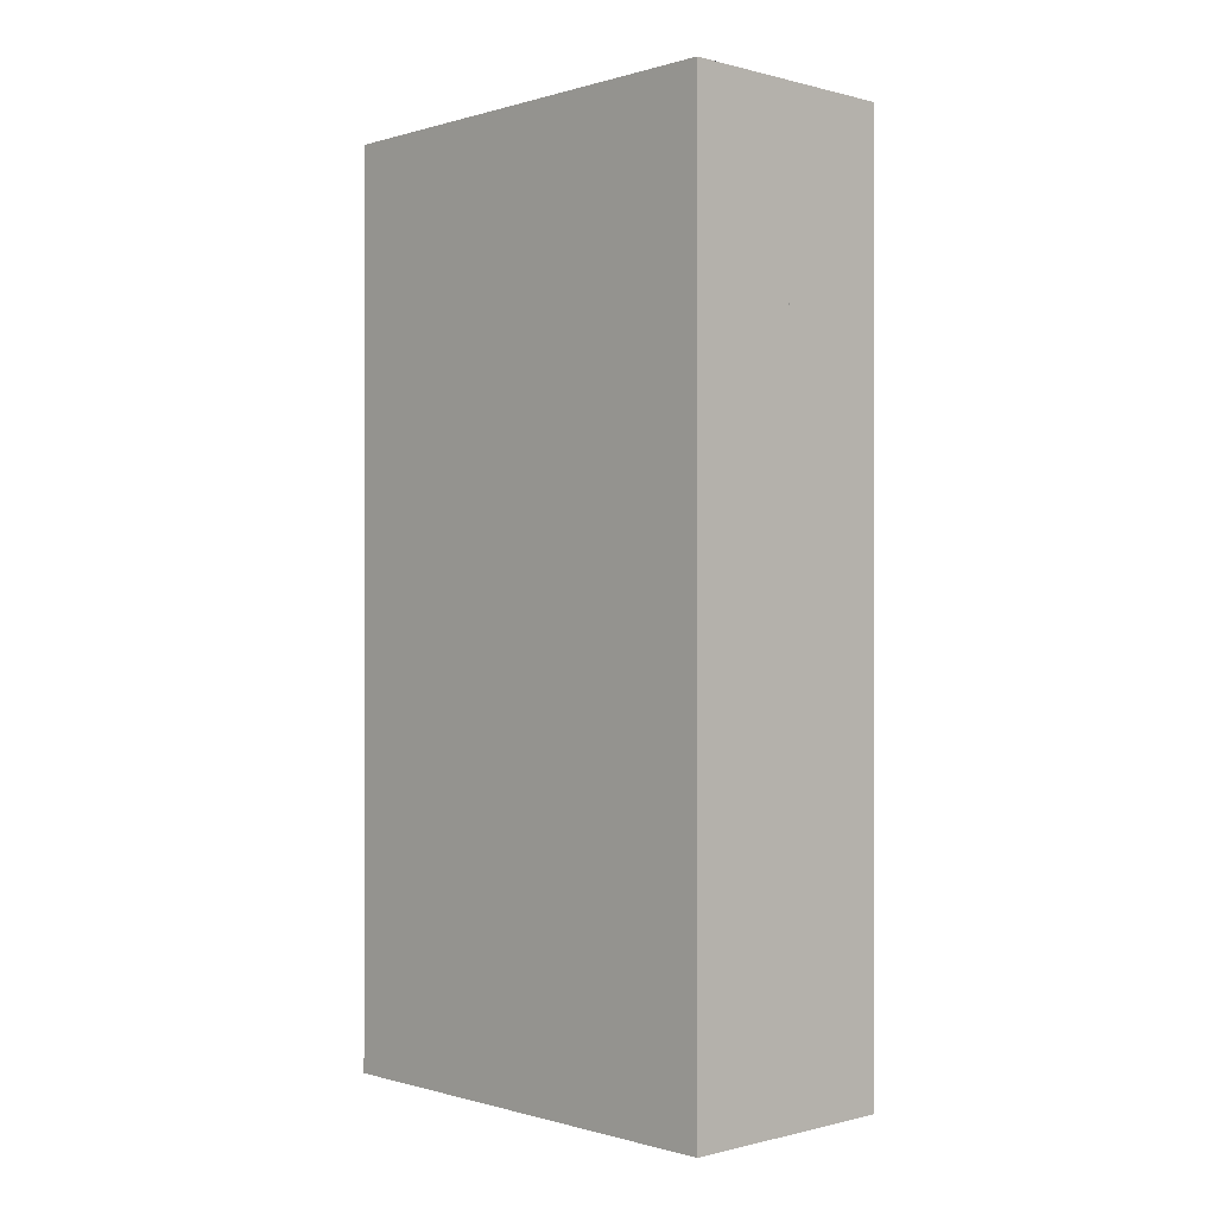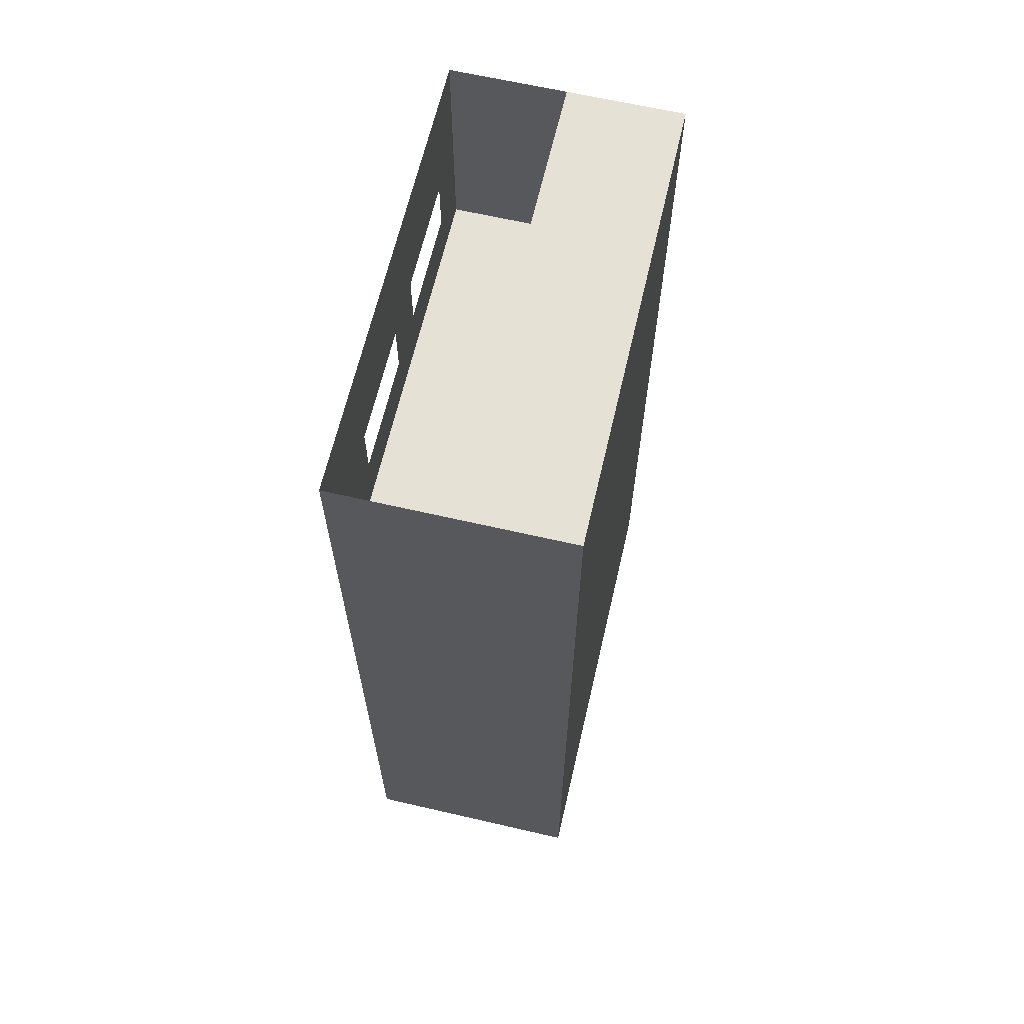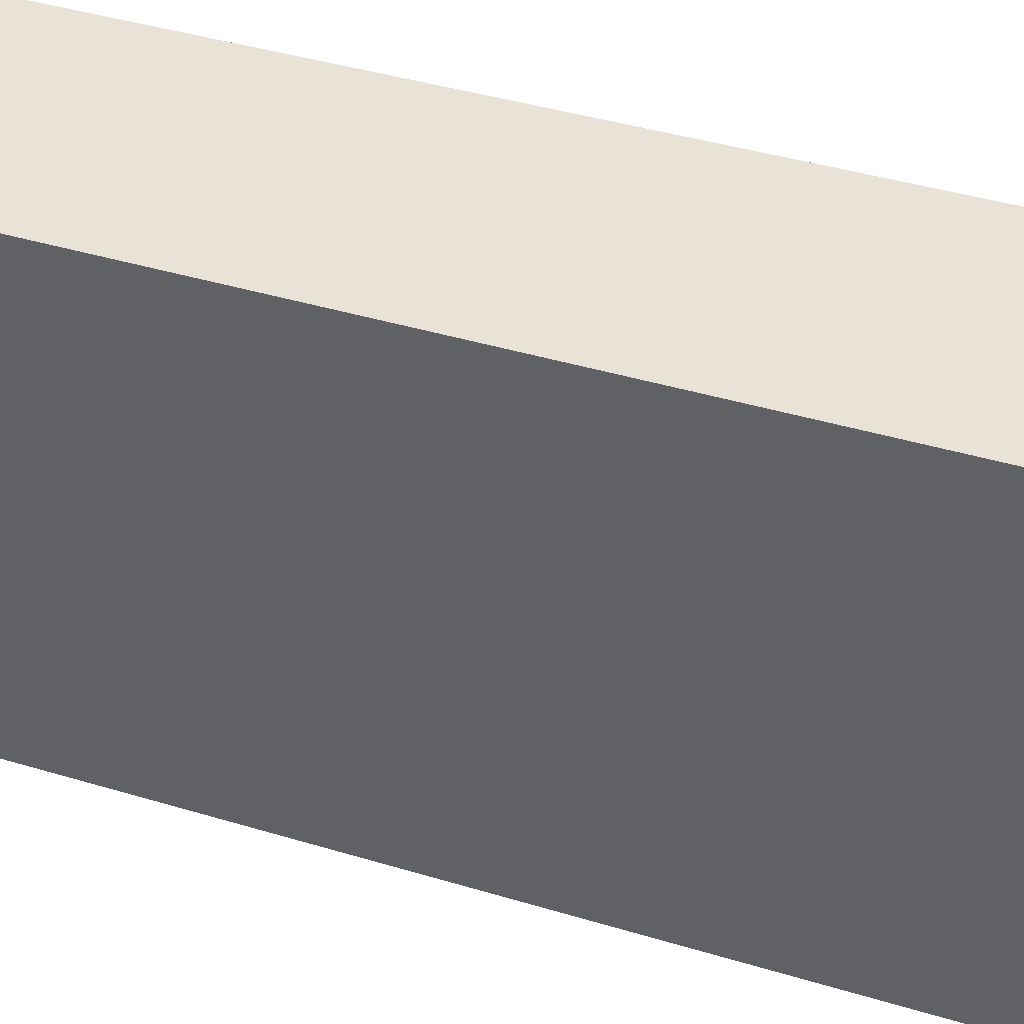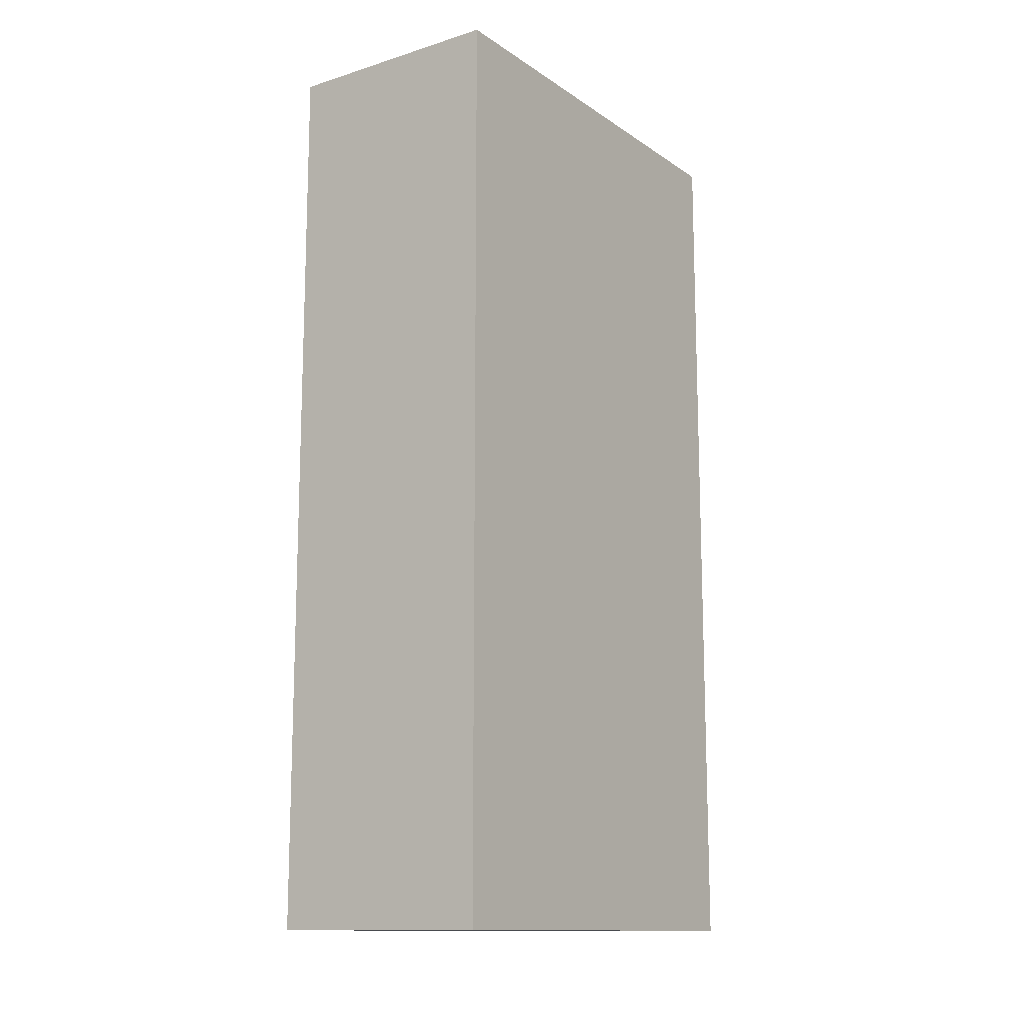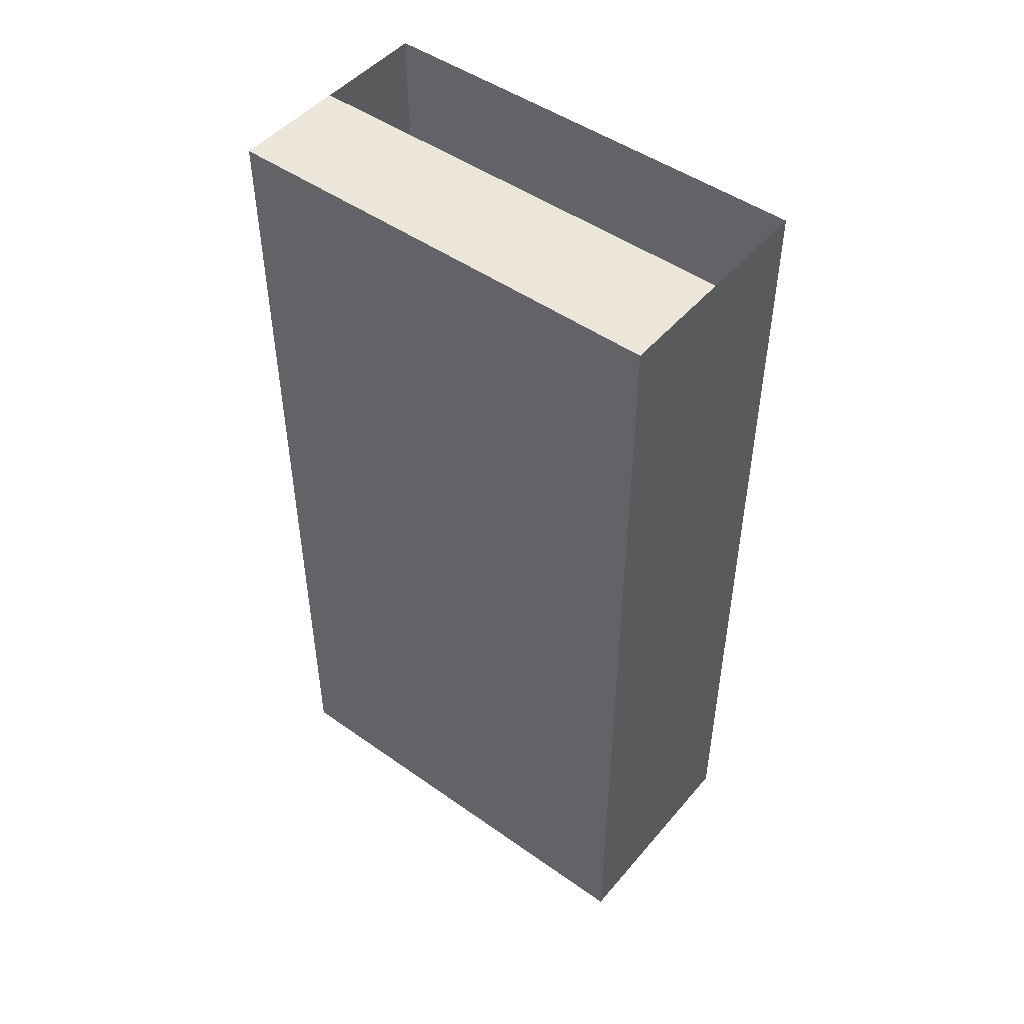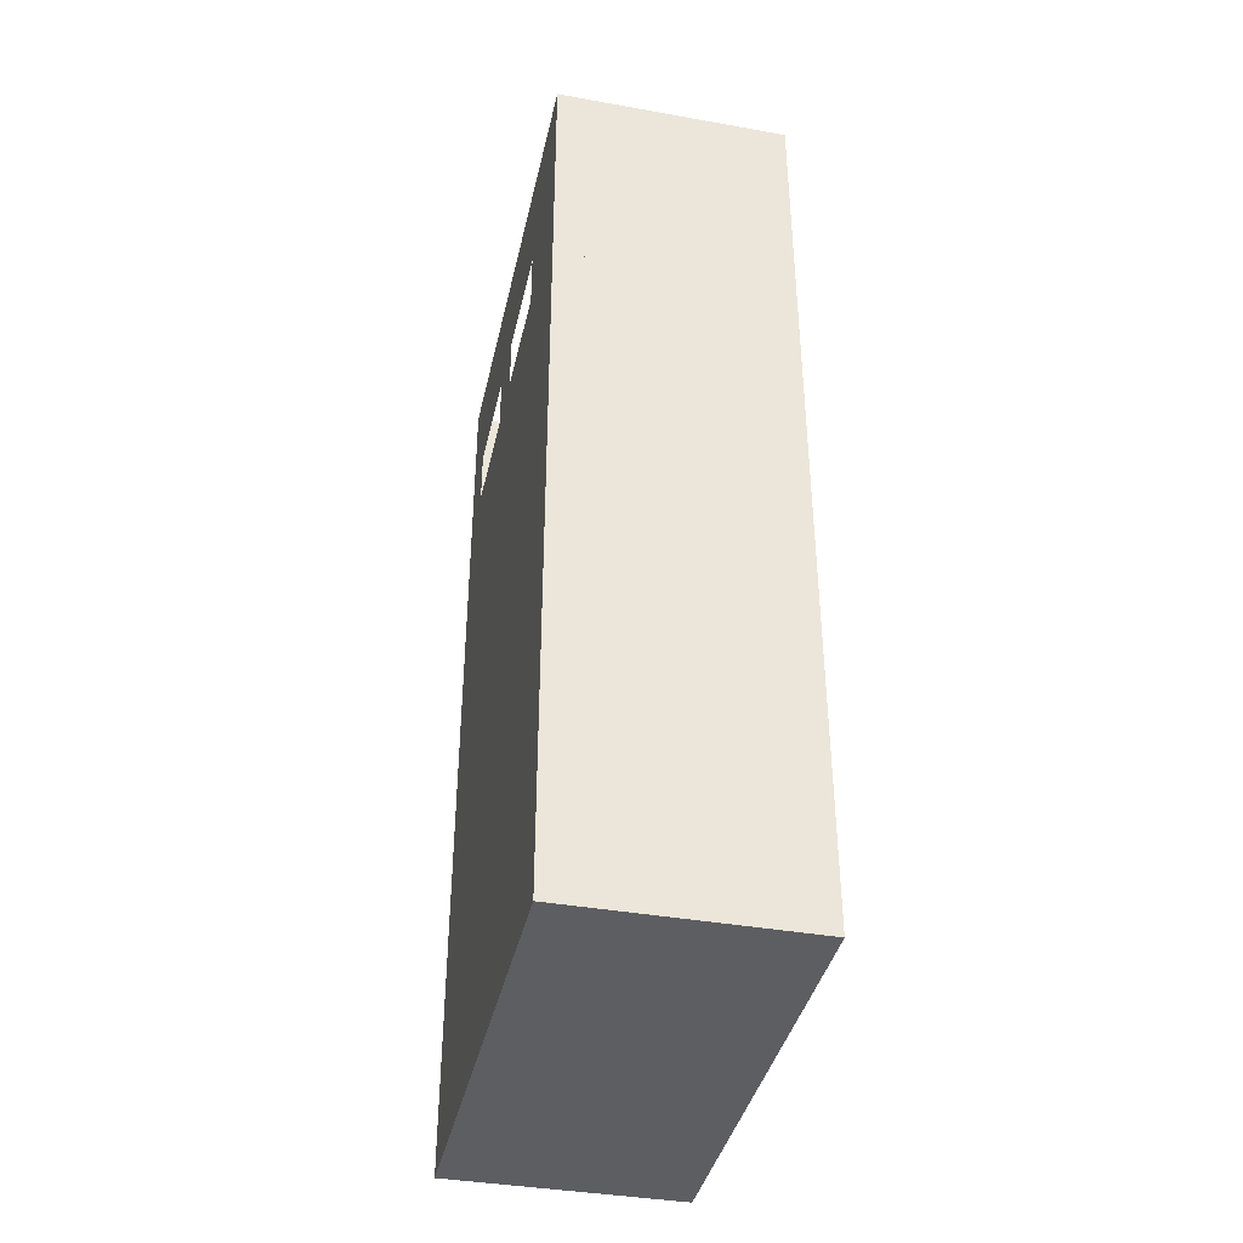
<metadata>
{"format":"obj","ext":"obj","renderer":"f3d","projection":"perspective","resolution":1024,"background":"white","views":[{"elev":-0.3,"azim":136.6,"up":"+Z"},{"elev":64.6,"azim":13.1,"up":"+Z"},{"elev":41.7,"azim":110.0,"up":"+Y"},{"elev":-13.2,"azim":34.8,"up":"+Z"},{"elev":48.2,"azim":128.3,"up":"+Z"},{"elev":-39.3,"azim":-12.5,"up":"+Z"}]}
</metadata>
<code>
o Cube_Cube.001
v -0.25 -0.5 1
v -0.25 0.5 1
v -0.25 -0.5 -1
v -0.25 0.5 -1
v 0.25 -0.5 1
v 0.25 0.5 1
v 0.25 -0.5 -1
v 0.25 0.5 -1
v 0 -0.5 -1
v 0 0.5 -1
v 0 -0.5 1
v 0 0.5 1
v -0.25 -0.5 0.5
v -0.25 0.5 0.5
v 0 0.5 0.5
v 0 -0.5 0.5
v -0.25 0 1
v -0.25 0 0.5
v -0.25 0.5 0.75
v -0.25 -0.5 0.75
v -0.25 0 0.75
v -0.25 0.25 1
v -0.25 0.25 0.5
v -0.25 0.5 0.625
v -0.25 -0.5 0.875
v -0.25 -0.25 1
v -0.25 -0.25 0.5
v -0.25 0.5 0.875
v -0.25 -0.5 0.625
v -0.25 0 0.625
v -0.25 0 0.875
v -0.25 0.25 0.75
v -0.25 -0.25 0.75
v -0.25 -0.25 0.875
v -0.25 0.25 0.875
v -0.25 0.25 0.625
v -0.25 -0.25 0.625
v -0.25 -0.5 0.6875
v -0.25 0.375 0.75
v -0.25 -0.125 0.75
v -0.25 0.5 0.6875
v -0.25 0 0.6875
v -0.25 0.125 0.75
v -0.25 -0.375 0.75
v -0.25 0.375 0.625
v -0.25 0.125 0.625
v -0.25 -0.25 0.6875
v -0.25 -0.125 0.625
v -0.25 -0.375 0.625
v -0.25 -0.375 0.6875
v -0.25 0.125 0.6875
v -0.25 0.375 0.6875
v -0.25 -0.5 0.5
v -0.25 0.5 0.5
f 4 3 53 54
f 9 10 8 7
f 7 8 6 5
f 12 2 28 19 41 24 14 15
f 9 7 5 11
f 10 4 2 12
f 8 10 12 6
f 3 9 11 1
f 5 6 12 11
f 3 4 10 9
f 16 15 14 23 18 27 13
f 11 12 15 16
f 1 11 16 13 29 38 20 25
f 37 27 13 29 49
f 36 23 18 30 46
f 35 32 43 21 31
f 34 33 44 20 25
f 31 21 40 33 34
f 17 31 34 26
f 26 34 25 1
f 28 19 39 32 35
f 2 28 35 22
f 22 35 31 17
f 24 14 23 36 45
f 51 46 30 42
f 30 18 27 37 48
f 50 49 29 38
f 47 37 49 50
f 33 47 50 44
f 44 50 38 20
f 43 51 42 21
f 41 24 45 52
f 19 41 52 39

</code>
